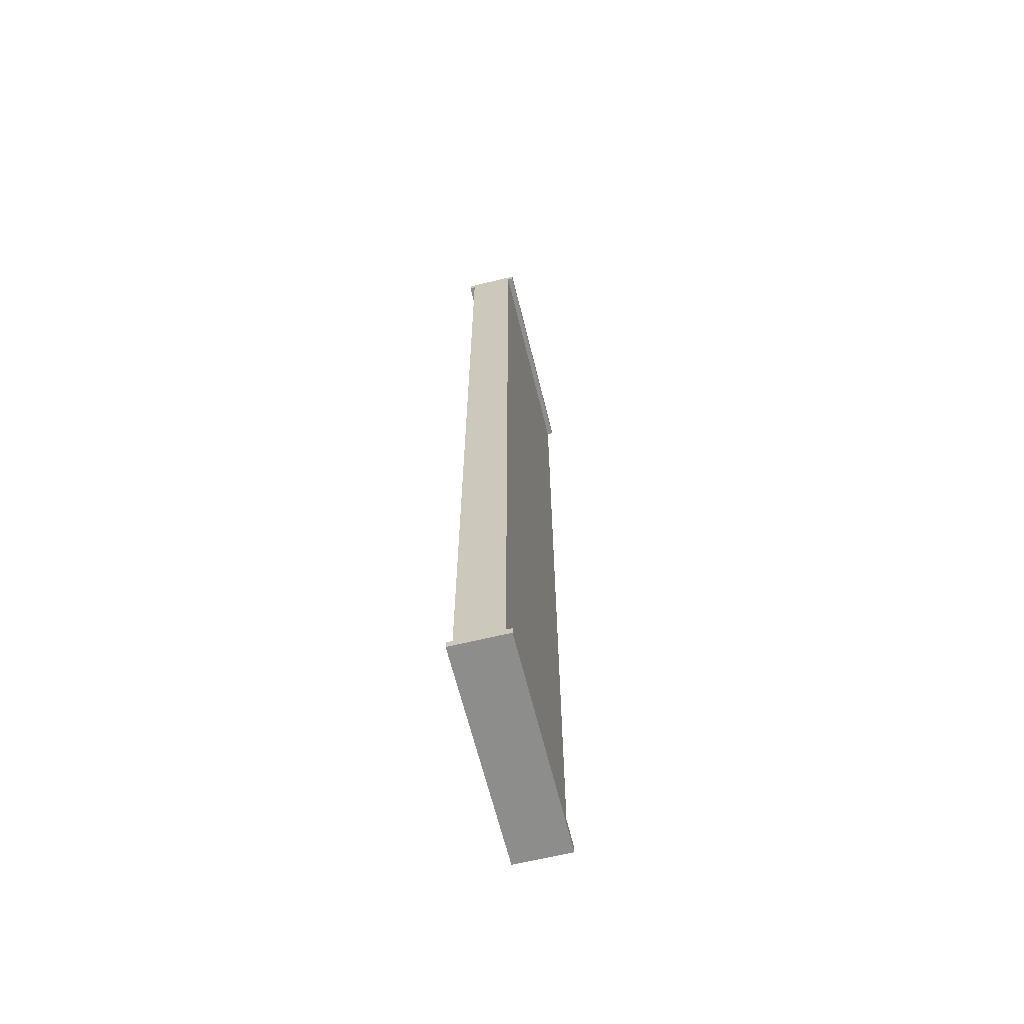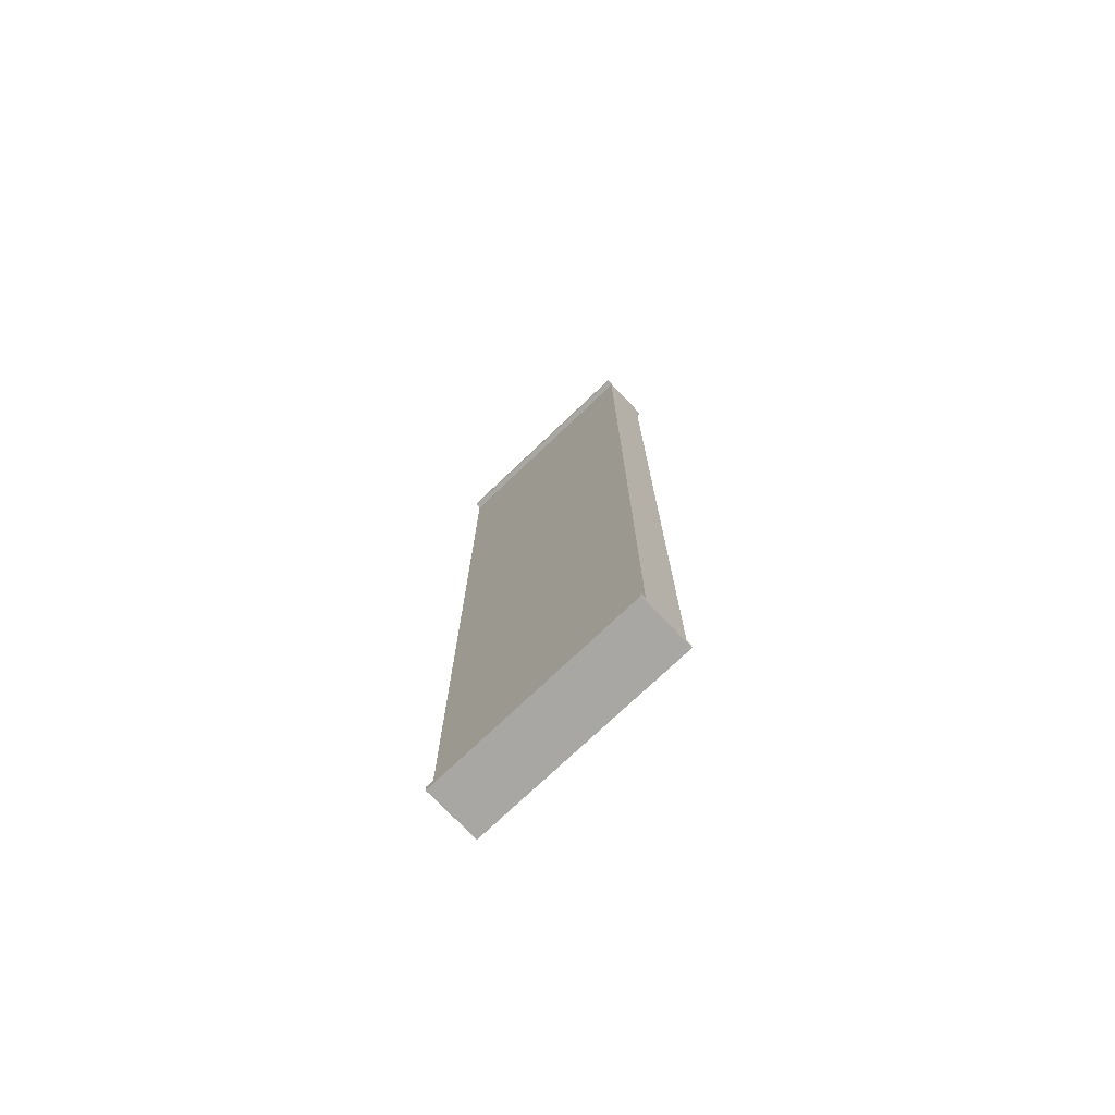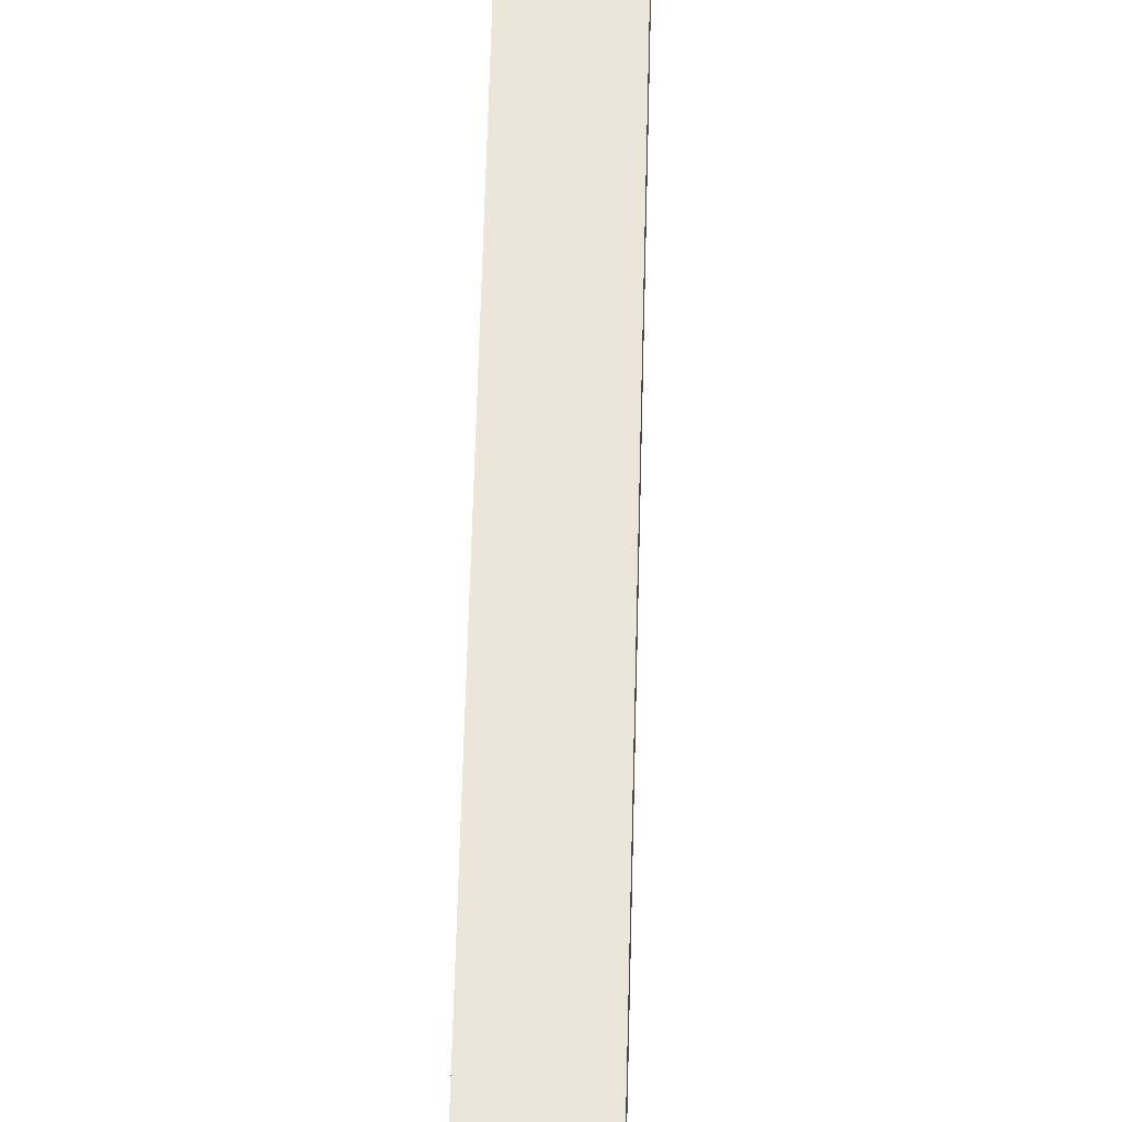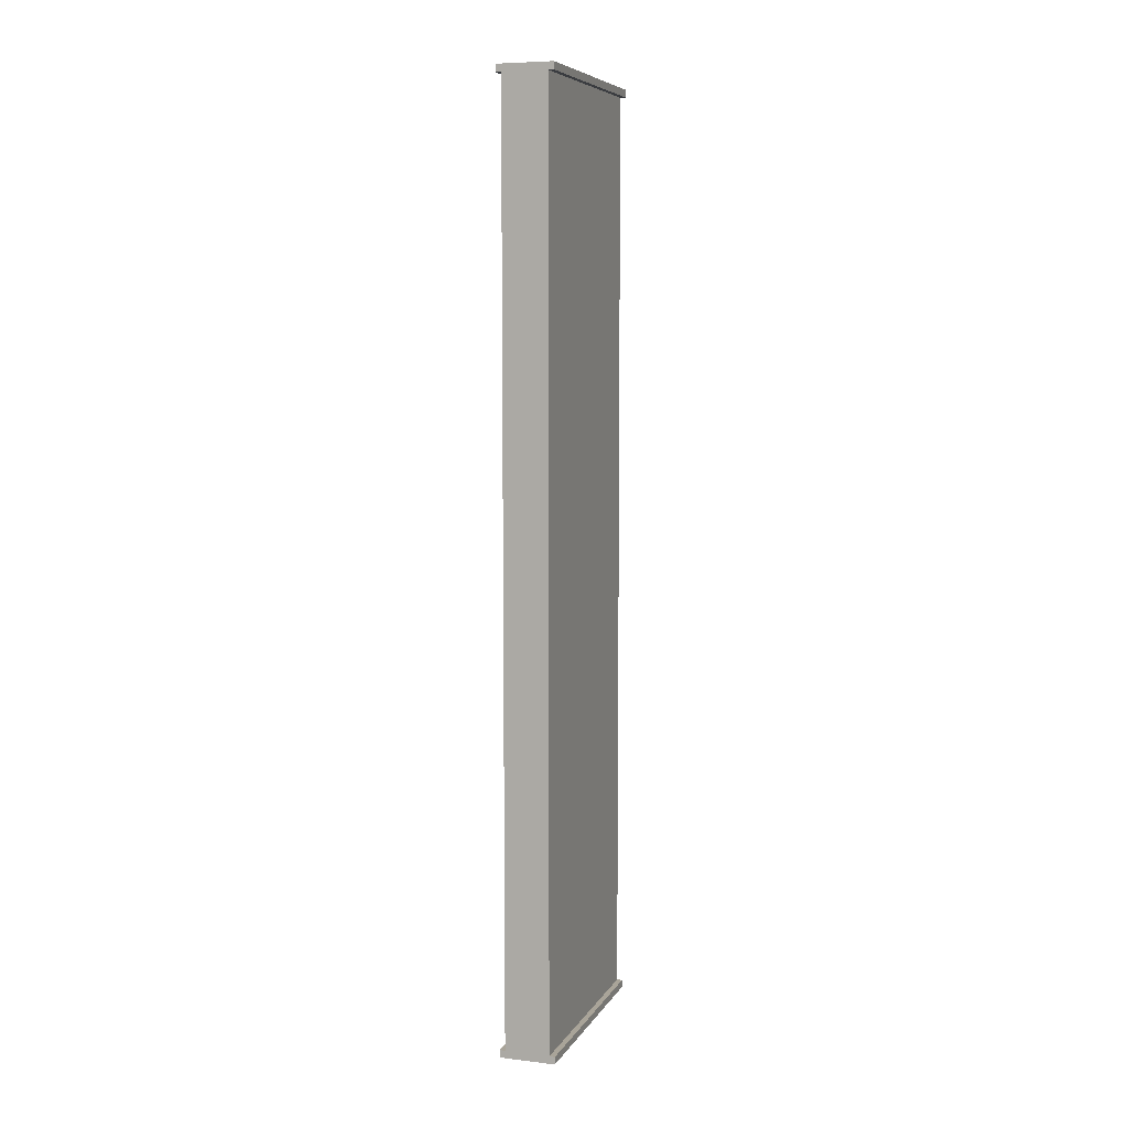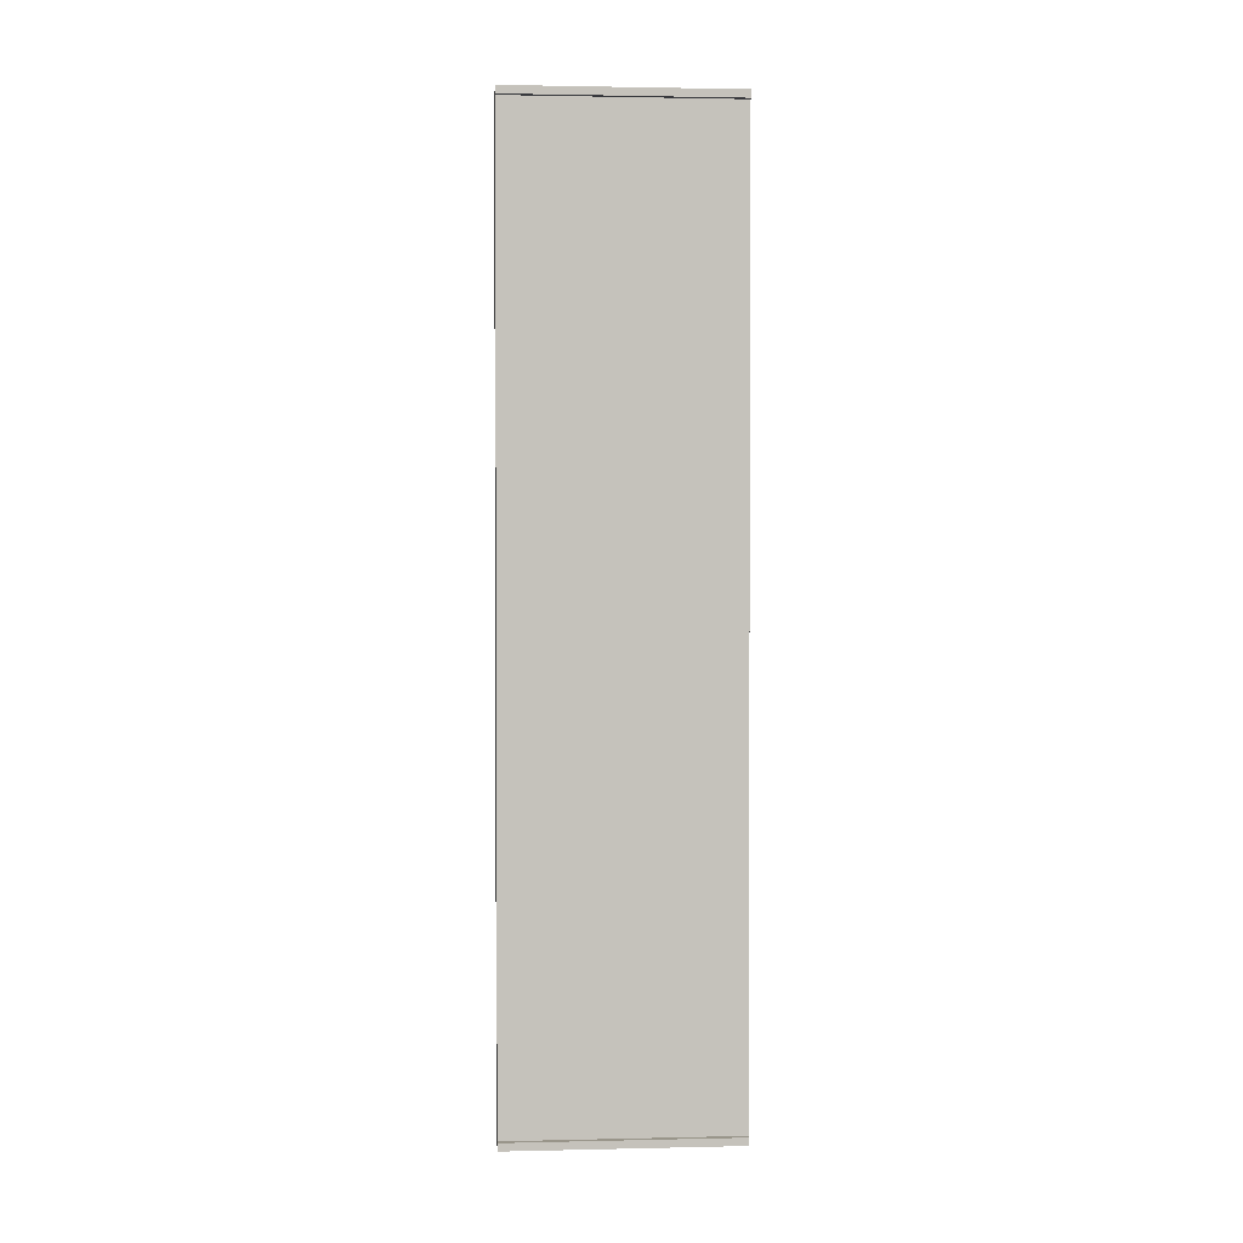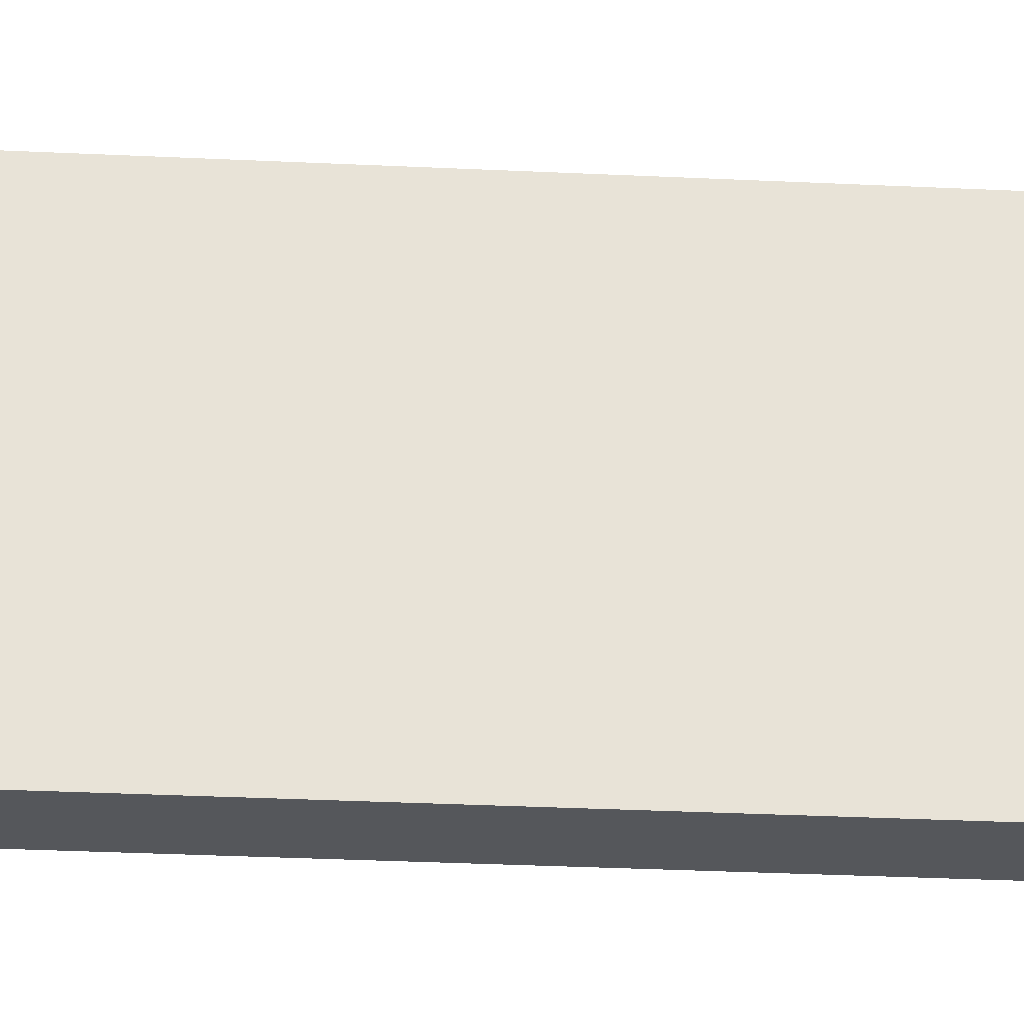
<metadata>
{"format":"obj","ext":"obj","renderer":"f3d","projection":"perspective","resolution":1024,"background":"white","views":[{"elev":-64.4,"azim":13.8,"up":"+Y"},{"elev":-74.8,"azim":-46.4,"up":"+Y"},{"elev":56.4,"azim":-178.6,"up":"+Z"},{"elev":7.3,"azim":-161.6,"up":"+Y"},{"elev":2.0,"azim":85.5,"up":"+Y"},{"elev":-26.9,"azim":85.5,"up":"+Z"}]}
</metadata>
<code>
o 3D_6.2
v -0.06 0.22 -0.3
v -0.06 0.22 0.3
v -0.06 2.68 -0.3
v -0.06 2.68 0.3
v -0.075 2.68 -0.3
v -0.075 2.68 0.3
v -0.075 0.22 -0.3
v -0.075 0.22 0.3
v 0.06 0.22 0.3
v 0.06 0.22 -0.3
v 0.06 2.68 0.3
v 0.06 2.68 -0.3
v 0.075 2.68 -0.3
v 0.075 2.68 0.3
v 0.075 0.22 -0.3
v 0.075 0.22 0.3
v -0.075 0.2 0.3
v -0.075 0.2 -0.3
v -0.075 2.7 0.3
v 0.075 2.7 0.3
v 0.075 0.2 0.3
v 0.075 2.7 -0.3
v 0.075 0.2 -0.3
v -0.075 2.7 -0.3
f 1 2 3
f 3 2 4
f 5 3 6
f 6 3 4
f 1 7 2
f 2 7 8
f 9 10 11
f 11 10 12
f 12 13 11
f 11 13 14
f 15 10 16
f 16 10 9
f 8 7 17
f 17 7 18
f 6 4 19
f 19 4 11
f 19 11 20
f 20 11 14
f 11 4 9
f 9 4 2
f 9 2 21
f 21 2 17
f 17 2 8
f 21 16 9
f 14 13 20
f 20 13 22
f 7 1 18
f 18 1 10
f 18 10 23
f 23 10 15
f 10 1 12
f 12 1 3
f 12 3 22
f 22 3 24
f 24 3 5
f 22 13 12
f 15 16 23
f 23 16 21
f 5 6 24
f 24 6 19
f 22 24 20
f 20 24 19
f 18 23 17
f 17 23 21

</code>
